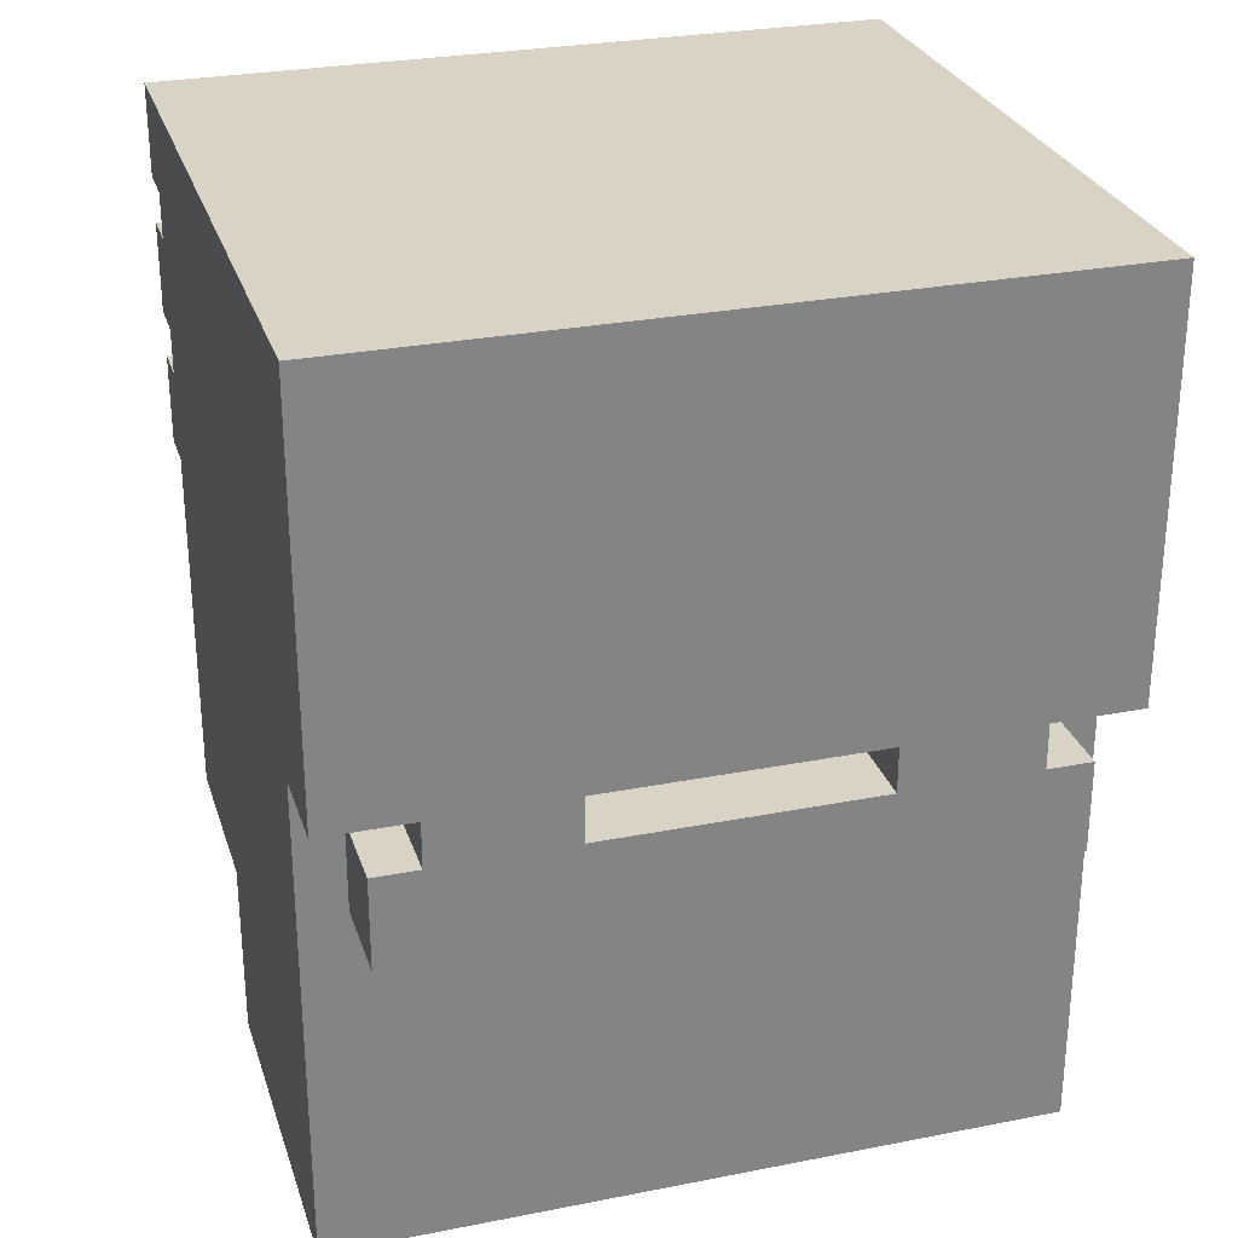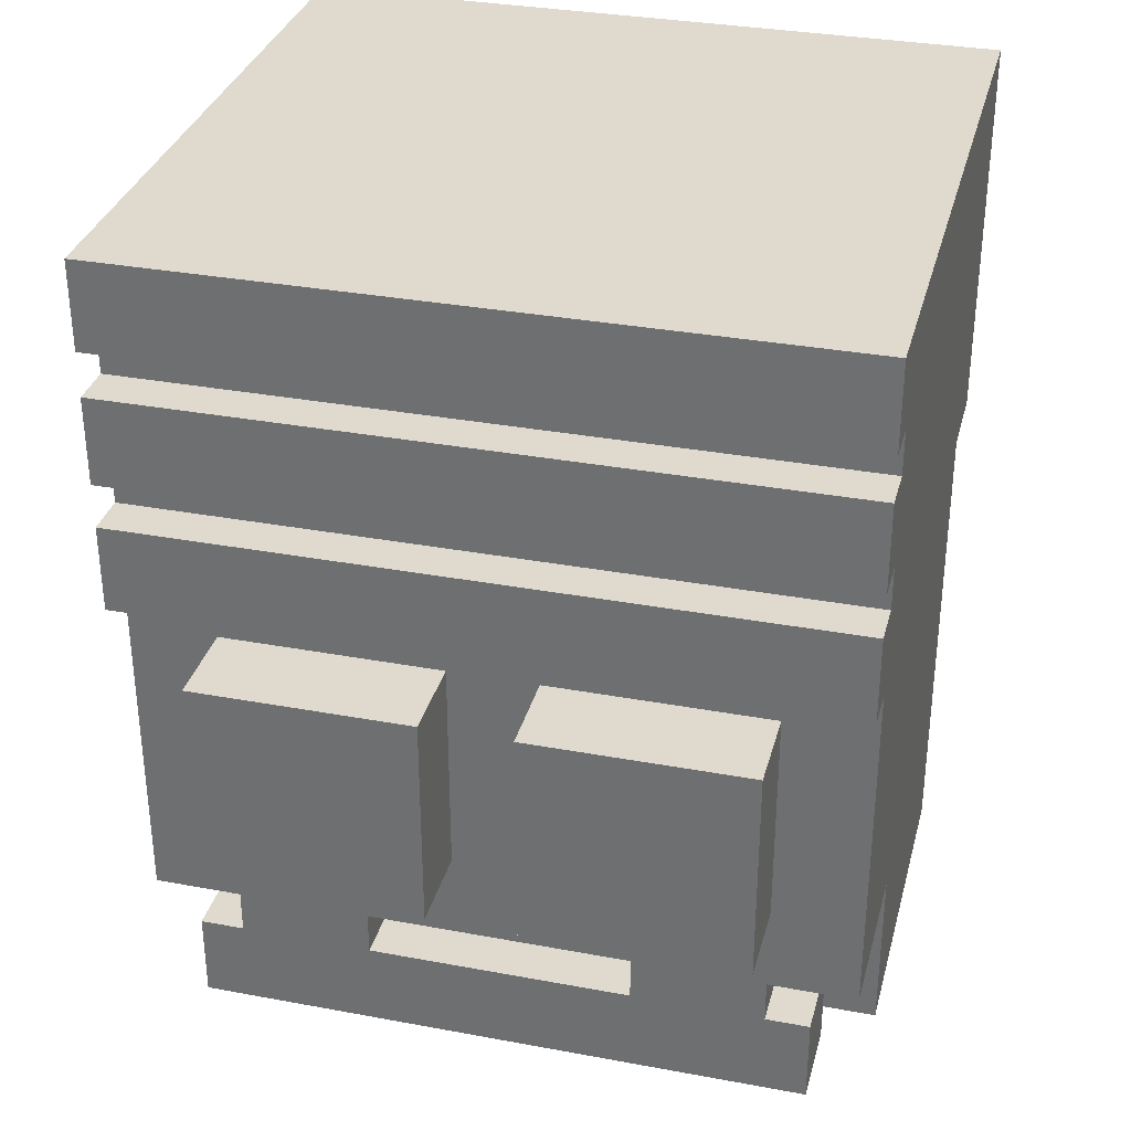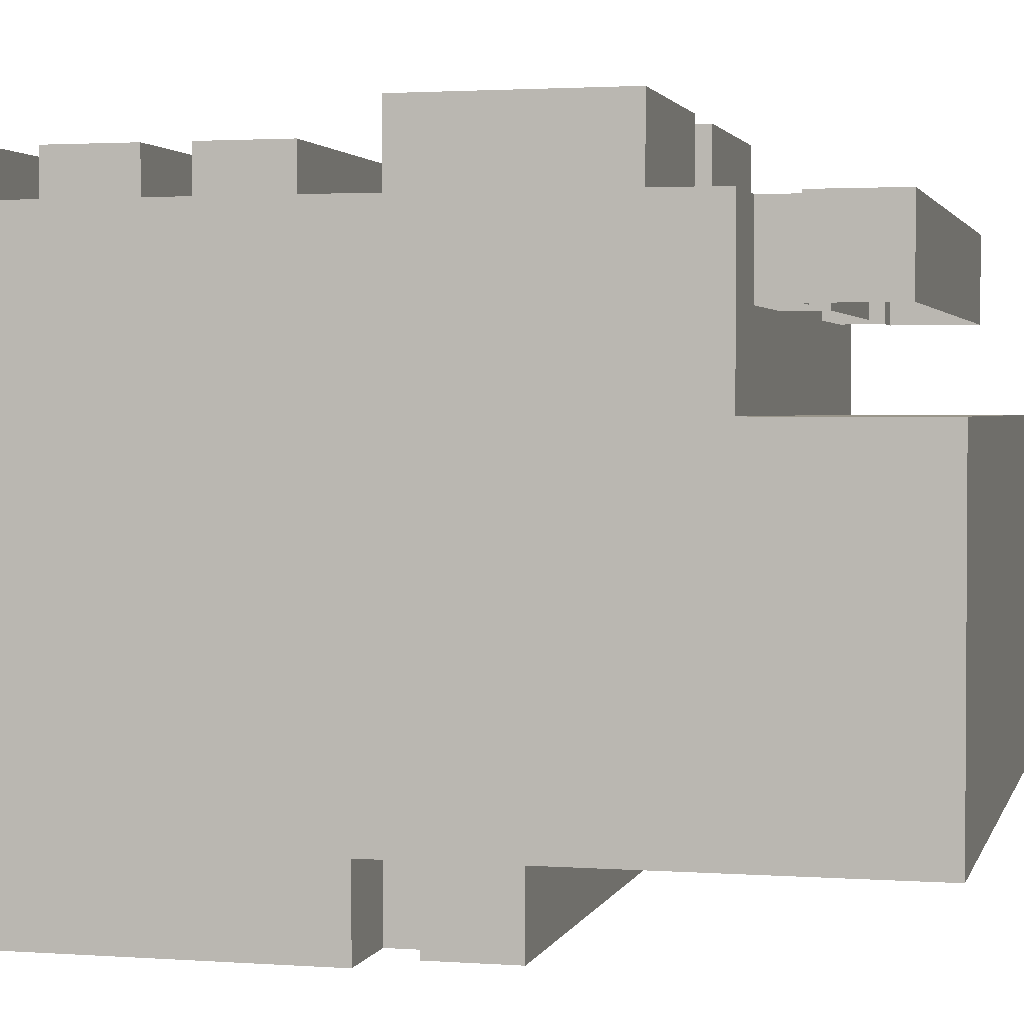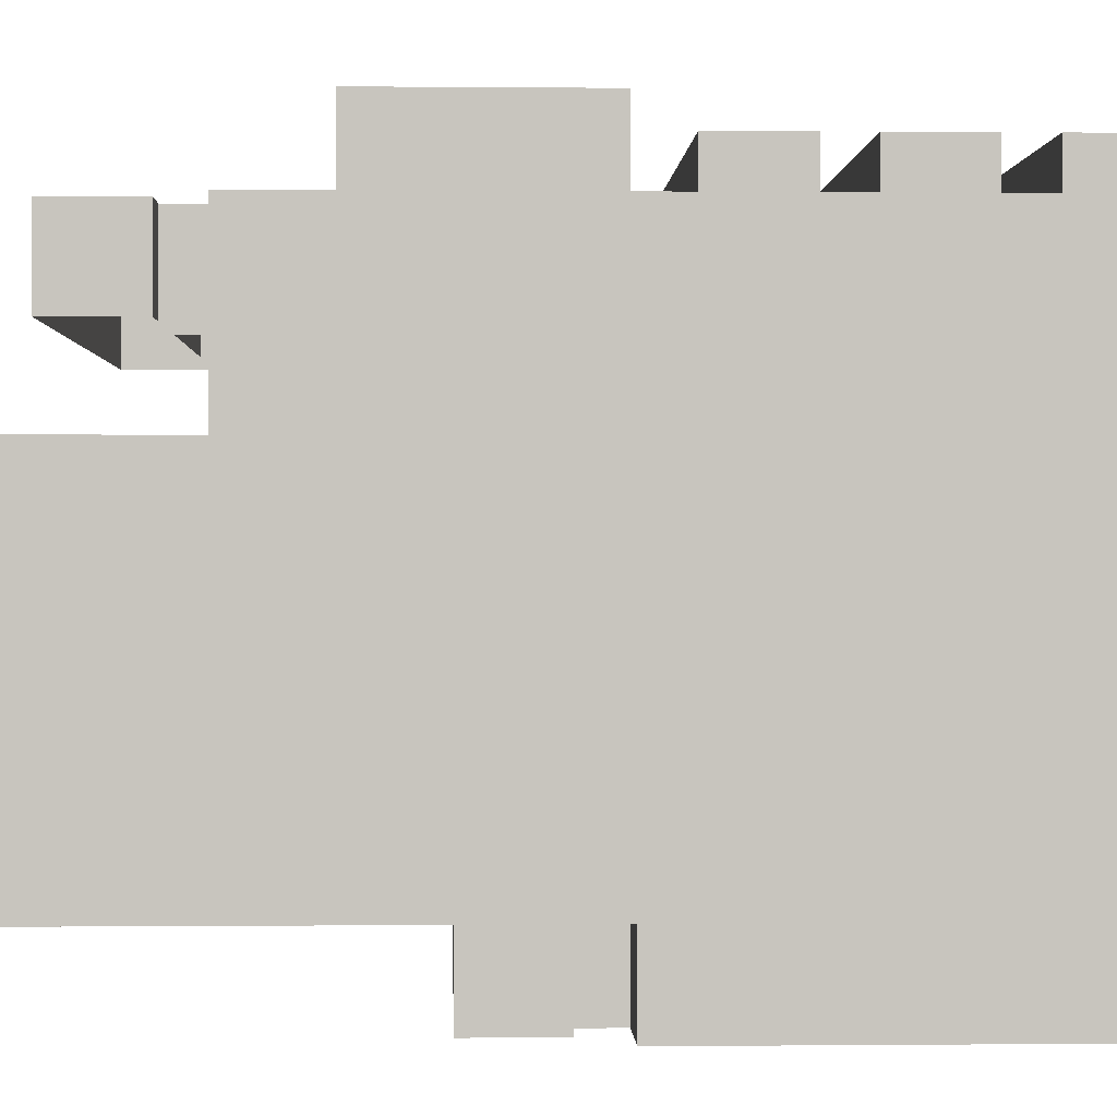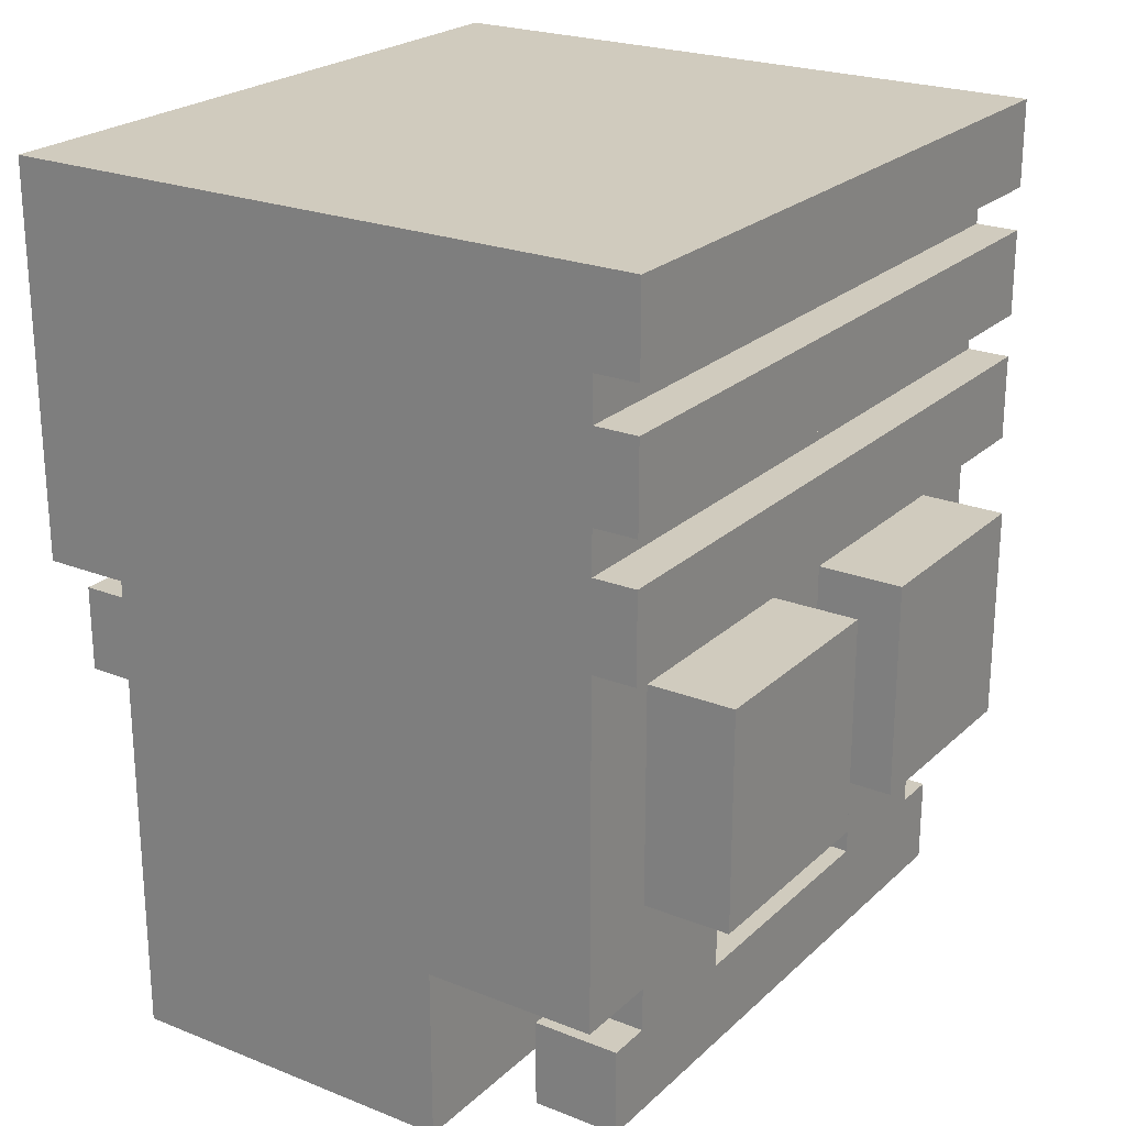
<metadata>
{"format":"obj","ext":"obj","renderer":"f3d","projection":"perspective","resolution":1024,"background":"white","views":[{"elev":28.3,"azim":163.5,"up":"+Y"},{"elev":32.8,"azim":14.4,"up":"+Y"},{"elev":2.1,"azim":-76.0,"up":"+Z"},{"elev":-0.1,"azim":87.9,"up":"+Z"},{"elev":23.3,"azim":-56.2,"up":"+Y"}]}
</metadata>
<code>
g avatar_blockman_body_mesh
v -0.1868 0.9653 0.1401
v -0.2491 0.9653 0.2024
v -0.1868 0.9653 0.2024
v -0.2491 0.9653 0.07783
v -0.0934 0.9653 0.1401
v 0.0934 0.9653 0.1401
v 0.2491 0.9653 0.07783
v 0.1868 0.9653 0.1401
v 0.2491 0.9653 0.2024
v 0.1868 0.9653 0.2024
v 0.0934 0.9653 0.2024
v -0.0934 0.9653 0.2024
v -0.2179 0.8719 0.2024
v 0.0934 0.9341 0.2024
v 0.2179 0.8719 0.2024
v -0.0934 0.9341 0.2024
v 0.1868 0.9341 0.2024
v -0.1868 0.9341 0.2024
v -0.2179 0.9341 0.2024
v 0.2179 0.9341 0.2024
v -0.2491 0.9653 0.2024
v -0.1868 1.028 0.2024
v -0.1868 0.9653 0.2024
v -0.0934 0.9653 0.2024
v -0.03113 1.028 0.2024
v 0.03113 1.028 0.2024
v 0.0934 0.9653 0.2024
v 0.1868 1.028 0.2024
v 0.1868 0.9653 0.2024
v 0.2491 0.9653 0.2024
v -0.2491 1.183 0.2024
v -0.1868 1.183 0.2024
v -0.2491 1.214 0.2024
v -0.03113 1.183 0.2024
v 0.2491 1.214 0.2024
v 0.03113 1.183 0.2024
v 0.1868 1.183 0.2024
v 0.2491 1.183 0.2024
v -0.0934 1.152 -0.2335
v -0.2179 1.09 -0.2335
v 0.0934 1.152 -0.2335
v -0.1868 1.152 -0.2335
v 0.2179 1.09 -0.2335
v 0.1868 1.152 -0.2335
v -0.2179 1.152 -0.2335
v 0.2179 1.152 -0.2335
v 0.2179 1.152 -0.1712
v 0.2179 1.09 -0.1712
v 0.2491 1.183 -0.1712
v 0.1868 1.183 -0.1712
v 0.1868 1.152 -0.1712
v 0.2491 0.9653 -0.1712
v -0.2179 1.09 -0.1712
v -0.2491 0.9653 -0.1712
v -0.2491 1.183 -0.1712
v -0.2179 1.152 -0.1712
v -0.1868 1.183 -0.1712
v -0.1868 1.152 -0.1712
v -0.2491 0.8406 -0.1712
v 0.2491 0.8406 -0.1712
v 0.1868 1.183 -0.2335
v 0.2179 1.292 -0.2335
v 0.1711 1.292 -0.2335
v 0.0934 1.183 -0.2335
v -0.07754 1.292 -0.2335
v -0.1711 1.292 -0.2335
v -0.0934 1.183 -0.2335
v -0.2179 1.292 -0.2335
v -0.1868 1.183 -0.2335
v -0.2491 1.292 -0.2335
v -0.2491 1.183 -0.2335
v -0.2491 1.401 -0.2335
v 0.2491 1.183 -0.2335
v 0.2491 1.292 -0.2335
v 0.2491 1.401 -0.2335
v 0.2491 1.463 -0.2335
v -0.2491 1.463 -0.2335
v 0.2491 1.463 0.2335
v 0.2491 1.401 0.2024
v 0.2491 1.401 0.2335
v 0.2491 1.463 0.07783
v 0.2491 1.401 0.07783
v 0.2491 1.37 0.2024
v 0.2491 1.308 0.2024
v 0.2491 1.308 0.2335
v 0.2491 1.37 0.2335
v 0.2491 1.401 -0.1712
v 0.2491 1.292 -0.1712
v 0.2491 1.292 -0.04691
v 0.2491 1.463 -0.1712
v 0.2491 1.292 0.07783
v 0.2491 1.401 -0.2335
v 0.2491 1.463 -0.2335
v 0.2491 1.292 -0.2023
v 0.2491 1.292 -0.2335
v 0.2491 1.183 -0.1712
v 0.2491 1.183 -0.2335
v 0.2491 1.292 0.2024
v 0.2491 1.292 0.187
v 0.2491 1.277 0.2024
v 0.2491 1.183 0.07783
v 0.2491 1.214 0.2024
v 0.2491 1.214 0.2335
v 0.2491 1.183 0.2024
v 0.2491 0.9653 0.07783
v 0.2491 0.9653 -0.1712
v 0.2491 0.8406 0.07783
v 0.2491 0.9653 0.2024
v 0.2491 1.277 0.2335
v 0.2491 0.8406 -0.1712
v -0.2491 1.308 0.2024
v -0.2491 1.401 0.07783
v -0.2491 1.37 0.2024
v -0.2491 1.37 0.2335
v -0.2491 1.401 0.2024
v -0.2491 1.463 0.07783
v -0.2491 1.292 0.07783
v -0.2491 1.401 -0.1712
v -0.2491 1.463 -0.1712
v -0.2491 1.292 -0.04649
v -0.2491 1.292 0.1866
v -0.2491 1.292 0.2024
v -0.2491 1.308 0.2335
v -0.2491 1.463 -0.2335
v -0.2491 1.401 -0.2335
v -0.2491 1.463 0.2335
v -0.2491 1.401 0.2335
v -0.2491 1.292 -0.1712
v -0.2491 1.183 -0.1712
v -0.2491 1.292 -0.2023
v -0.2491 1.292 -0.2335
v -0.2491 1.183 -0.2335
v -0.2491 1.183 0.07783
v -0.2491 0.9653 -0.1712
v -0.2491 0.9653 0.07783
v -0.2491 0.8406 0.07783
v -0.2491 0.9653 0.2024
v -0.2491 0.8406 -0.1712
v -0.2491 1.183 0.2024
v -0.2491 1.214 0.2024
v -0.2491 1.277 0.2024
v -0.2491 1.277 0.2335
v -0.2491 1.214 0.2335
v -0.1868 0.9341 0.1401
v -0.1868 0.9341 0.2024
v -0.2179 0.9341 0.2024
v -0.2179 0.9341 0.1401
v 0.0934 0.9341 0.1401
v 0.0934 0.9341 0.2024
v -0.0934 0.9341 0.2024
v -0.0934 0.9341 0.1401
v -0.2179 1.09 -0.2335
v -0.2179 1.152 -0.2335
v -0.2179 1.152 -0.1712
v -0.2179 1.09 -0.1712
v -0.03113 1.183 0.2024
v -0.03113 1.183 0.2646
v -0.1868 1.183 0.2646
v -0.1868 1.183 0.2024
v 0.2491 1.183 -0.1712
v 0.2491 1.183 -0.2335
v 0.1868 1.183 -0.2335
v 0.1868 1.183 -0.1712
v -0.2179 0.8719 0.1401
v -0.2179 0.9341 0.1401
v -0.2179 0.9341 0.2024
v -0.2179 0.8719 0.2024
v -0.0934 1.183 -0.2335
v -0.0934 1.152 -0.2335
v -0.0934 1.152 -0.1712
v -0.0934 1.183 -0.1712
v 0.2179 0.8719 0.2024
v 0.2179 0.8719 0.1401
v -0.2179 0.8719 0.1401
v -0.2179 0.8719 0.2024
v 0.2491 1.401 0.2335
v 0.2491 1.401 0.2024
v -0.2491 1.401 0.2024
v -0.2491 1.401 0.2335
v 0.2491 1.463 -0.2335
v 0.2491 1.463 -0.1712
v -0.2491 1.463 -0.1712
v -0.2491 1.463 -0.2335
v -0.2491 1.463 0.07783
v 0.2491 1.463 0.07783
v -0.2491 1.463 0.2335
v 0.2491 1.463 0.2335
v -0.2491 1.37 0.2335
v 0.2491 1.37 0.2335
v 0.2491 1.308 0.2335
v -0.2491 1.308 0.2335
v 0.0934 1.183 -0.2335
v 0.0934 1.183 -0.1712
v 0.0934 1.152 -0.1712
v 0.0934 1.152 -0.2335
v 0.1868 1.183 0.2024
v 0.1868 1.028 0.2024
v 0.1868 1.028 0.2646
v 0.1868 1.183 0.2646
v -0.1868 1.183 -0.1712
v -0.1868 1.183 -0.2335
v -0.2491 1.183 -0.2335
v -0.2491 1.183 -0.1712
v 0.1868 0.9341 0.1401
v 0.1868 0.9341 0.2024
v 0.1868 0.9653 0.2024
v 0.1868 0.9653 0.1401
v -0.2491 1.308 0.2024
v 0.2491 1.308 0.2024
v 0.2491 1.292 0.2024
v 0.002981 1.292 0.2024
v -0.2491 1.292 0.2024
v -0.2491 1.277 0.2024
v 0.2491 1.277 0.2024
v -0.1868 1.152 -0.2335
v -0.1868 1.152 -0.1712
v -0.2179 1.152 -0.1712
v -0.2179 1.152 -0.2335
v 0.2491 1.214 0.2335
v 0.2491 1.214 0.2024
v -0.2491 1.214 0.2024
v -0.2491 1.214 0.2335
v -0.03113 1.028 0.2646
v -0.03113 1.028 0.2024
v -0.1868 1.028 0.2024
v -0.1868 1.028 0.2646
v 0.0934 0.9341 0.1401
v 0.0934 0.9653 0.1401
v 0.0934 0.9653 0.2024
v 0.0934 0.9341 0.2024
v -0.2491 1.277 0.2335
v 0.2491 1.277 0.2335
v 0.2491 1.214 0.2335
v -0.2491 1.214 0.2335
v 0.2491 0.8406 0.07783
v 0.2491 0.8406 -0.1712
v -0.2491 0.8406 -0.1712
v -0.2491 0.8406 0.07783
v 0.1868 1.183 -0.2335
v 0.1868 1.152 -0.2335
v 0.1868 1.152 -0.1712
v 0.1868 1.183 -0.1712
v 0.1868 1.028 0.2646
v 0.1868 1.028 0.2024
v 0.03113 1.028 0.2024
v 0.03113 1.028 0.2646
v 0.0934 1.183 -0.1712
v -0.0934 1.183 -0.1712
v -0.0934 1.152 -0.1712
v 0.0934 1.152 -0.1712
v 0.2179 1.09 -0.1712
v 0.2179 1.09 -0.2335
v -0.2179 1.09 -0.2335
v -0.2179 1.09 -0.1712
v -0.1868 1.183 0.2646
v -0.03113 1.183 0.2646
v -0.03113 1.028 0.2646
v -0.1868 1.028 0.2646
v -0.2491 1.463 0.2335
v 0.2491 1.463 0.2335
v 0.2491 1.401 0.2335
v -0.2491 1.401 0.2335
v 0.0934 0.9653 0.2024
v 0.1868 0.9653 0.2024
v 0.1868 0.9341 0.2024
v 0.0934 0.9341 0.2024
v 0.2179 0.8719 0.1401
v 0.2179 0.8719 0.2024
v 0.2179 0.9341 0.2024
v 0.2179 0.9341 0.1401
v 0.2179 1.152 -0.2335
v 0.2179 1.09 -0.2335
v 0.2179 1.09 -0.1712
v 0.2179 1.152 -0.1712
v 0.1868 1.183 0.2024
v 0.1868 1.183 0.2646
v 0.03113 1.183 0.2646
v 0.03113 1.183 0.2024
v 0.2491 1.277 0.2024
v 0.2491 1.277 0.2335
v -0.2491 1.277 0.2335
v -0.2491 1.277 0.2024
v 0.2491 1.37 0.2024
v 0.2491 1.37 0.2335
v -0.2491 1.37 0.2335
v -0.2491 1.37 0.2024
v 0.2491 1.308 0.2335
v 0.2491 1.308 0.2024
v -0.2491 1.308 0.2024
v -0.2491 1.308 0.2335
v -0.1868 0.9341 0.1401
v -0.1868 0.9653 0.1401
v -0.1868 0.9653 0.2024
v -0.1868 0.9341 0.2024
v 0.0934 1.152 -0.2335
v 0.0934 1.152 -0.1712
v -0.0934 1.152 -0.1712
v -0.0934 1.152 -0.2335
v -0.1868 1.028 0.2024
v -0.1868 1.183 0.2024
v -0.1868 1.183 0.2646
v -0.1868 1.028 0.2646
v 0.03113 1.028 0.2024
v 0.03113 1.183 0.2024
v 0.03113 1.183 0.2646
v 0.03113 1.028 0.2646
v 0.03113 1.183 0.2646
v 0.1868 1.183 0.2646
v 0.1868 1.028 0.2646
v 0.03113 1.028 0.2646
v -0.0934 1.183 -0.2335
v -0.1868 1.183 -0.2335
v -0.1868 1.152 -0.2335
v -0.0934 1.152 -0.2335
v -0.2491 1.401 0.2024
v 0.2491 1.401 0.2024
v 0.2491 1.37 0.2024
v -0.2491 1.37 0.2024
v -0.0934 0.9341 0.1401
v -0.0934 0.9341 0.2024
v -0.0934 0.9653 0.2024
v -0.0934 0.9653 0.1401
v -0.03113 1.183 0.2024
v -0.03113 1.028 0.2024
v -0.03113 1.028 0.2646
v -0.03113 1.183 0.2646
v -0.1868 1.183 -0.2335
v -0.1868 1.183 -0.1712
v -0.1868 1.152 -0.1712
v -0.1868 1.152 -0.2335
v 0.2179 0.9341 0.1401
v 0.2179 0.9341 0.2024
v 0.1868 0.9341 0.2024
v 0.1868 0.9341 0.1401
v 0.2179 1.152 -0.2335
v 0.2179 1.152 -0.1712
v 0.1868 1.152 -0.1712
v 0.1868 1.152 -0.2335
v 0.0934 1.183 -0.1712
v 0.0934 1.183 -0.2335
v -0.0934 1.183 -0.2335
v -0.0934 1.183 -0.1712
v 0.1868 1.183 -0.2335
v 0.0934 1.183 -0.2335
v 0.0934 1.152 -0.2335
v 0.1868 1.152 -0.2335
v -0.0934 0.9653 0.2024
v -0.0934 0.9341 0.2024
v -0.1868 0.9341 0.2024
v -0.1868 0.9653 0.2024
v -0.2491 0.9653 0.07783
v 0.2491 0.9653 0.07783
v 0.2491 0.8406 0.07783
v -0.2491 0.8406 0.07783
g avatar_blockman_body_mesh_0
f 3 2 1
f 2 4 1
f 1 4 5
f 6 5 4
f 7 6 4
f 8 6 7
f 9 8 7
f 10 8 9
f 5 6 11
f 12 5 11
f 15 14 13
f 16 13 14
f 17 14 15
f 18 13 16
f 19 13 18
f 17 15 20
f 23 22 21
f 24 22 23
f 22 24 25
f 26 25 24
f 24 27 26
f 26 27 28
f 29 28 27
f 30 28 29
f 21 22 31
f 22 32 31
f 31 32 33
f 34 33 32
f 33 34 35
f 36 35 34
f 36 34 25
f 26 36 25
f 37 35 36
f 37 38 35
f 38 37 28
f 30 38 28
f 41 40 39
f 42 39 40
f 40 41 43
f 43 41 44
f 45 42 40
f 43 44 46
f 49 48 47
f 49 47 50
f 50 47 51
f 49 52 48
f 48 52 53
f 52 54 53
f 55 53 54
f 56 53 55
f 57 56 55
f 58 56 57
f 59 54 52
f 60 59 52
f 63 62 61
f 64 63 61
f 65 63 64
f 66 65 64
f 67 66 64
f 68 66 67
f 69 68 67
f 70 68 69
f 71 70 69
f 68 72 66
f 66 72 65
f 70 72 68
f 65 72 63
f 73 61 62
f 74 73 62
f 74 62 75
f 63 75 62
f 72 75 63
f 76 75 72
f 77 76 72
f 80 79 78
f 78 79 81
f 79 82 81
f 79 83 82
f 84 82 83
f 85 84 83
f 86 85 83
f 82 87 81
f 88 87 82
f 89 88 82
f 87 90 81
f 91 89 82
f 87 88 92
f 87 92 93
f 90 87 93
f 88 94 92
f 94 95 92
f 94 96 95
f 89 96 88
f 88 96 94
f 96 97 95
f 82 84 98
f 99 82 98
f 91 82 99
f 99 98 100
f 91 99 100
f 101 91 100
f 101 96 89
f 91 101 89
f 102 101 100
f 103 102 100
f 104 101 102
f 105 101 104
f 101 105 96
f 105 106 96
f 106 105 107
f 108 105 104
f 109 103 100
f 110 106 107
f 113 112 111
f 114 113 111
f 115 112 113
f 116 112 115
f 112 117 111
f 117 112 118
f 119 118 112
f 116 119 112
f 120 117 118
f 117 121 111
f 121 122 111
f 123 114 111
f 119 124 118
f 124 125 118
f 126 116 115
f 127 126 115
f 128 120 118
f 128 129 120
f 128 130 129
f 118 125 130
f 128 118 130
f 130 131 129
f 130 125 131
f 131 132 129
f 129 133 120
f 121 133 122
f 133 129 134
f 135 133 134
f 136 135 134
f 133 135 137
f 138 136 134
f 139 133 137
f 139 140 133
f 141 133 140
f 142 141 140
f 143 142 140
f 133 141 122
f 120 133 117
f 117 133 121
f 146 145 144
f 147 146 144
f 150 149 148
f 151 150 148
f 154 153 152
f 155 154 152
f 158 157 156
f 159 158 156
f 162 161 160
f 163 162 160
f 166 165 164
f 167 166 164
f 170 169 168
f 171 170 168
f 174 173 172
f 175 174 172
f 178 177 176
f 179 178 176
f 182 181 180
f 183 182 180
f 182 184 181
f 184 185 181
f 184 186 185
f 186 187 185
f 190 189 188
f 191 190 188
f 194 193 192
f 195 194 192
f 198 197 196
f 199 198 196
f 202 201 200
f 203 202 200
f 206 205 204
f 207 206 204
f 210 209 208
f 211 210 208
f 212 211 208
f 212 213 211
f 213 214 211
f 211 214 210
f 217 216 215
f 218 217 215
f 221 220 219
f 222 221 219
f 225 224 223
f 226 225 223
f 229 228 227
f 230 229 227
f 233 232 231
f 234 233 231
f 237 236 235
f 238 237 235
f 241 240 239
f 242 241 239
f 245 244 243
f 246 245 243
f 249 248 247
f 250 249 247
f 253 252 251
f 254 253 251
f 257 256 255
f 258 257 255
f 261 260 259
f 262 261 259
f 265 264 263
f 266 265 263
f 269 268 267
f 270 269 267
f 273 272 271
f 274 273 271
f 277 276 275
f 278 277 275
f 281 280 279
f 282 281 279
f 285 284 283
f 286 285 283
f 289 288 287
f 290 289 287
f 293 292 291
f 294 293 291
f 297 296 295
f 298 297 295
f 301 300 299
f 302 301 299
f 305 304 303
f 306 305 303
f 309 308 307
f 310 309 307
f 313 312 311
f 314 313 311
f 317 316 315
f 318 317 315
f 321 320 319
f 322 321 319
f 325 324 323
f 326 325 323
f 329 328 327
f 330 329 327
f 333 332 331
f 334 333 331
f 337 336 335
f 338 337 335
f 341 340 339
f 342 341 339
f 345 344 343
f 346 345 343
f 349 348 347
f 350 349 347
f 353 352 351
f 354 353 351

</code>
